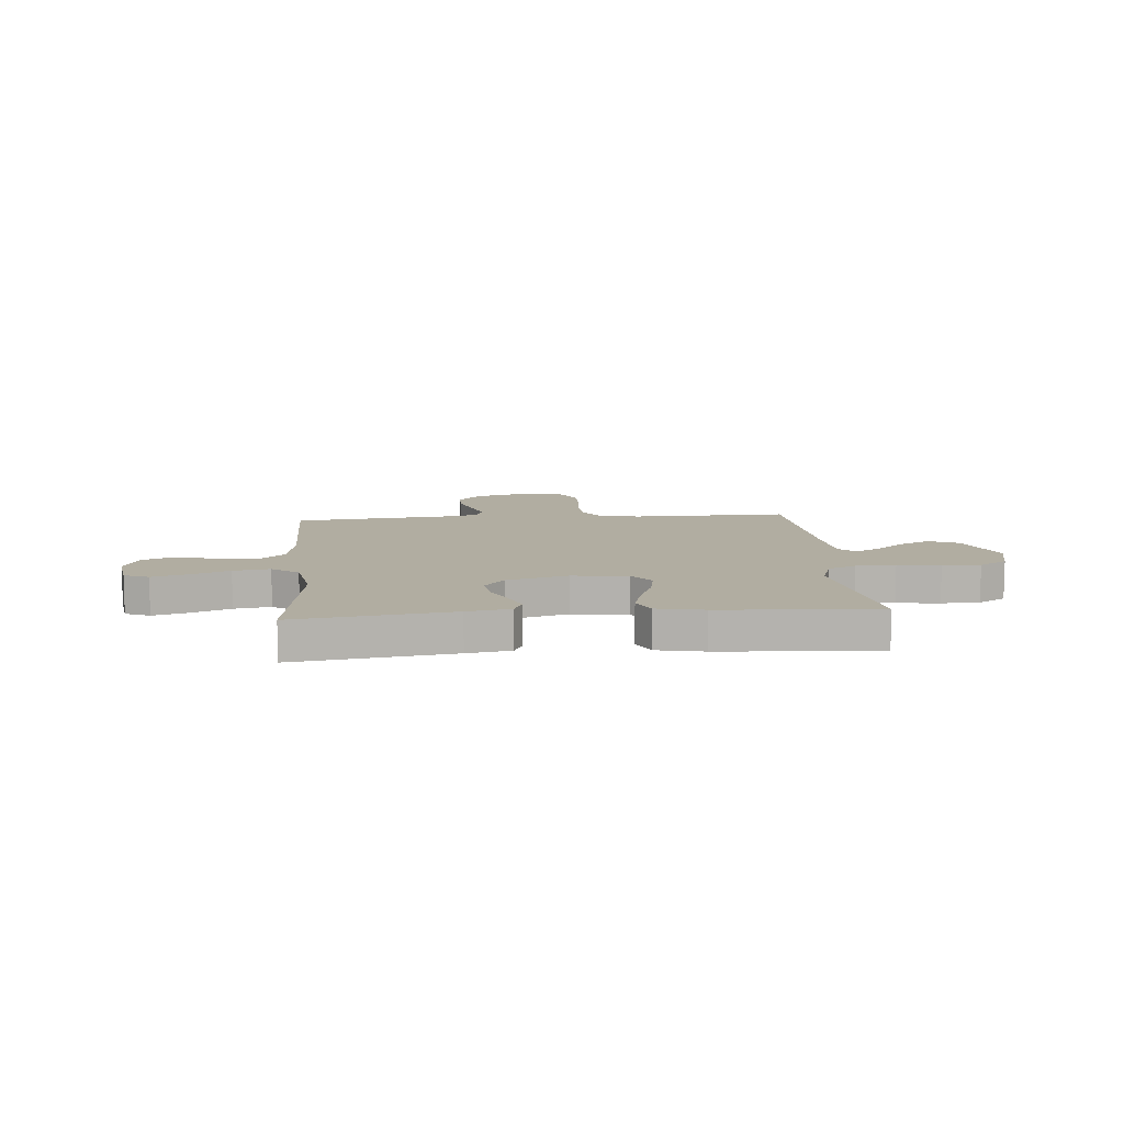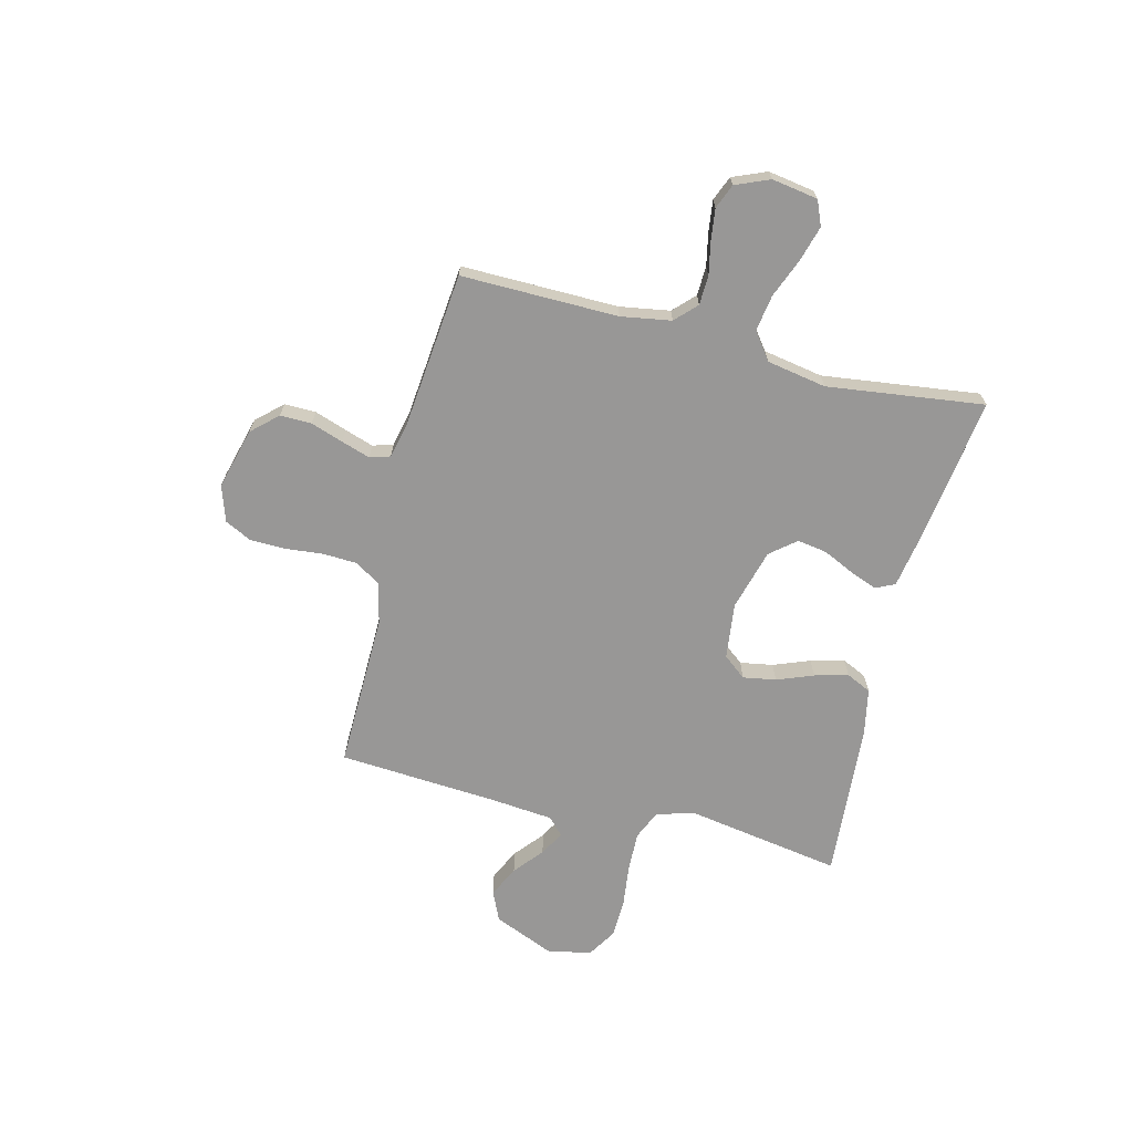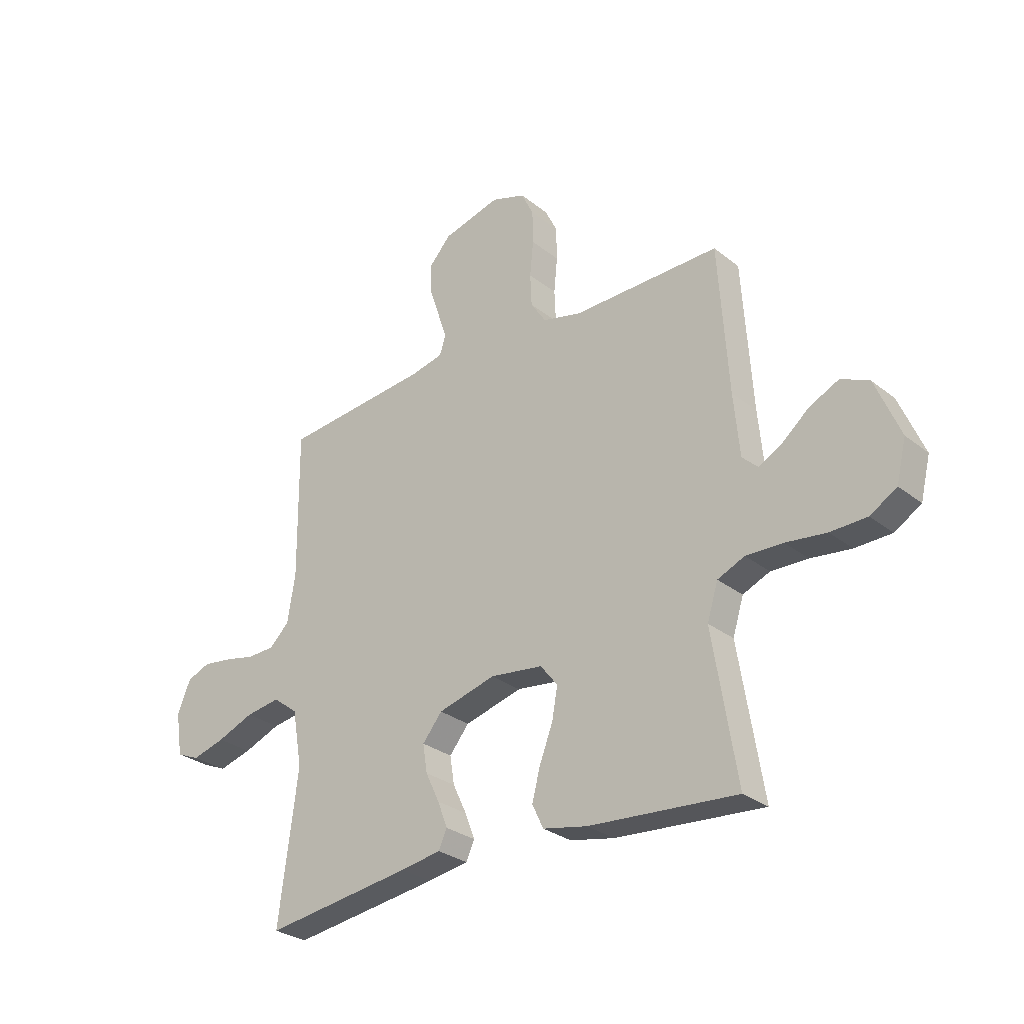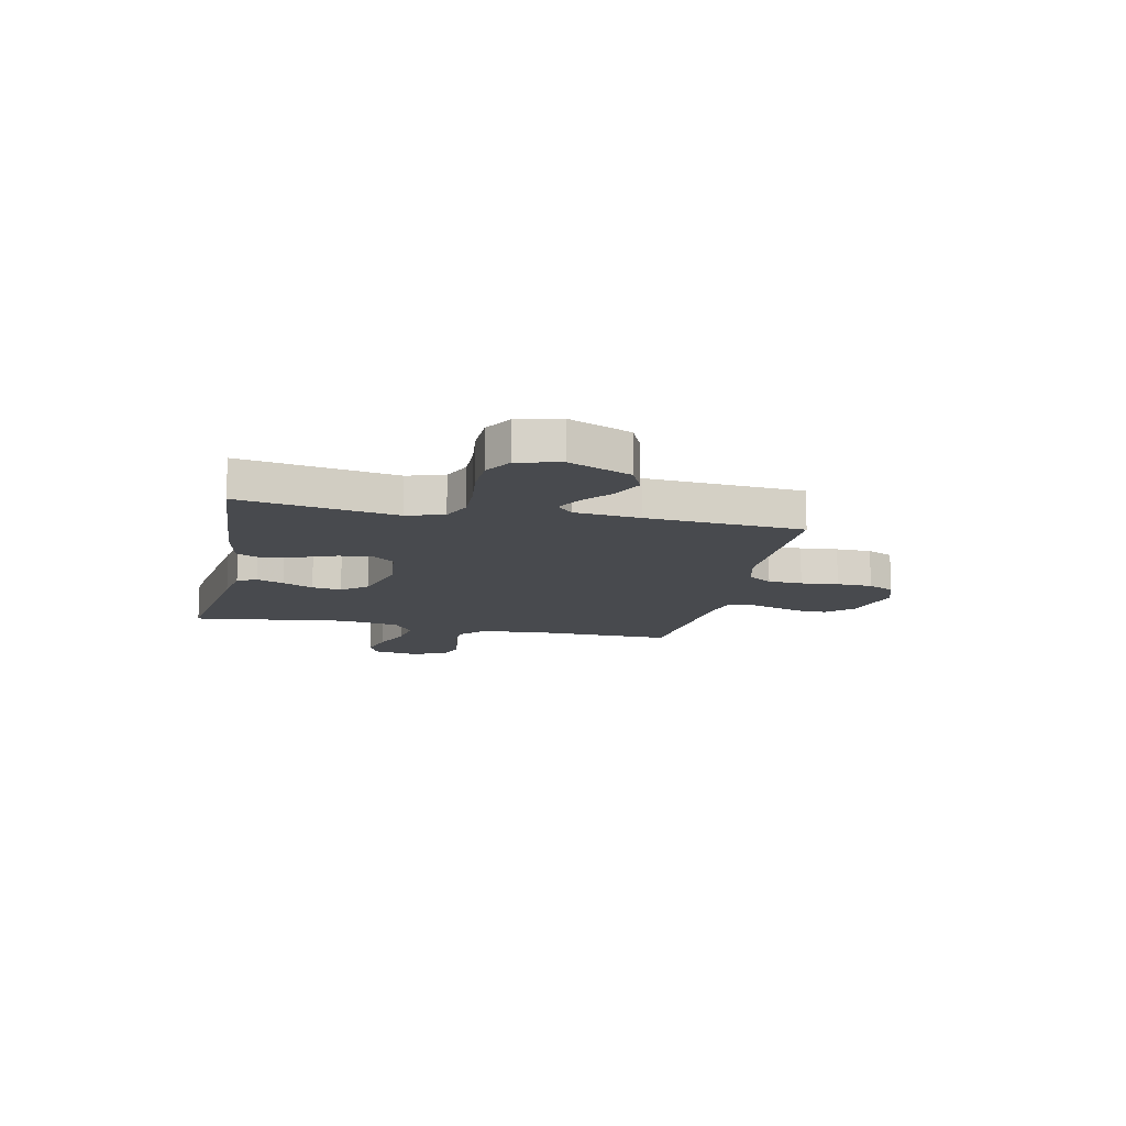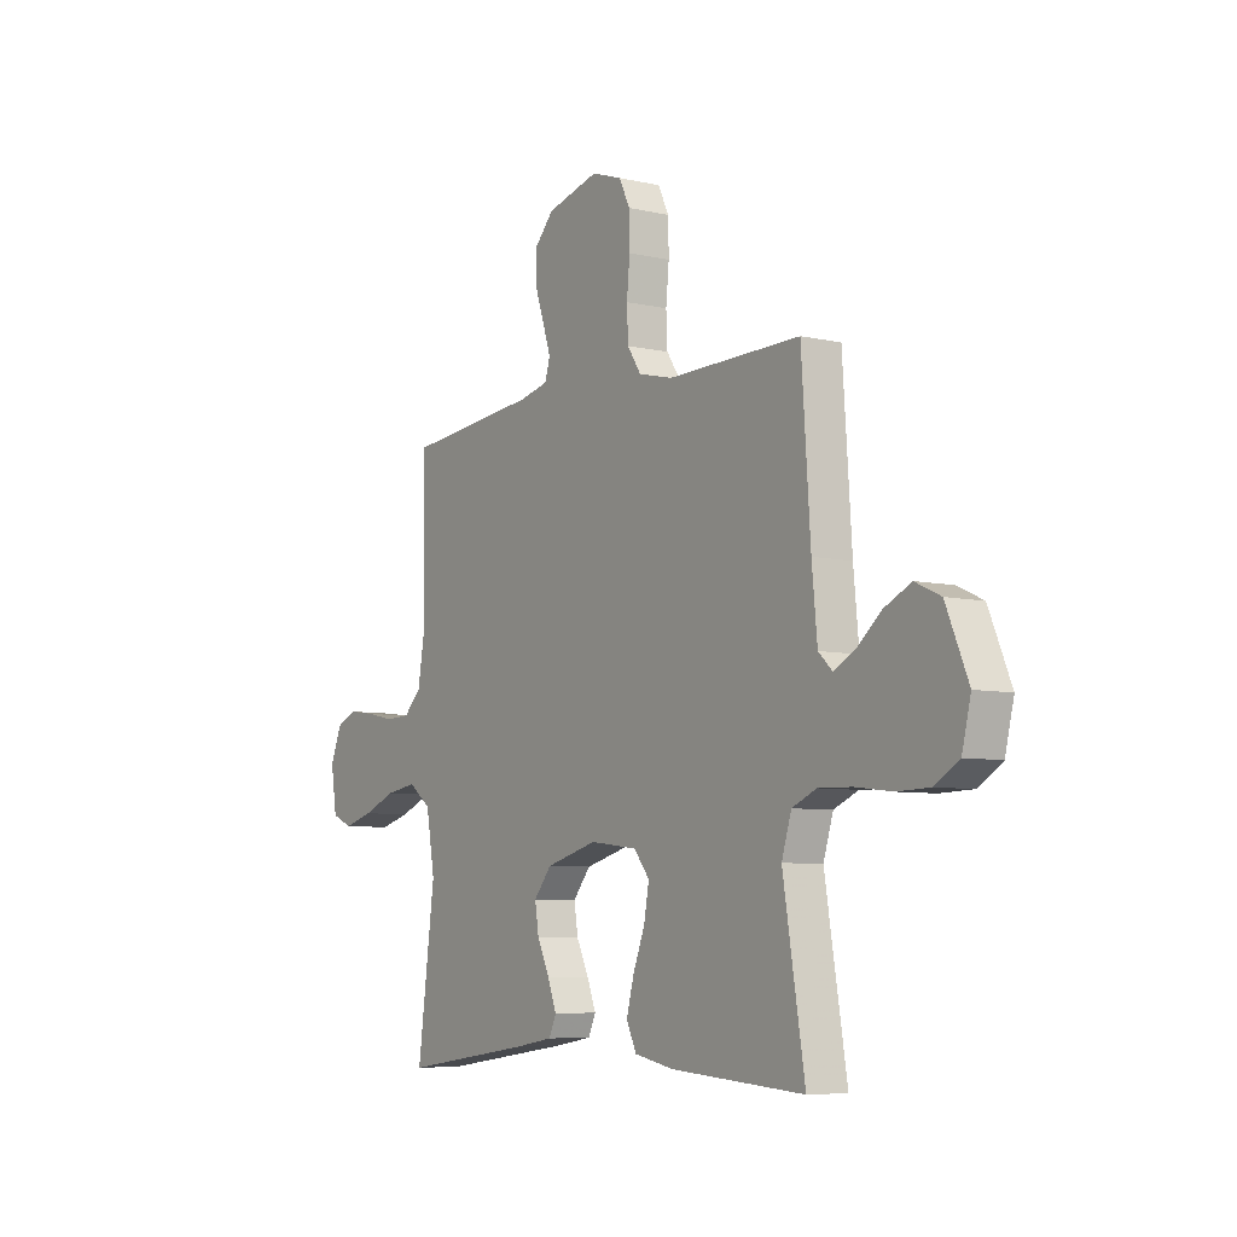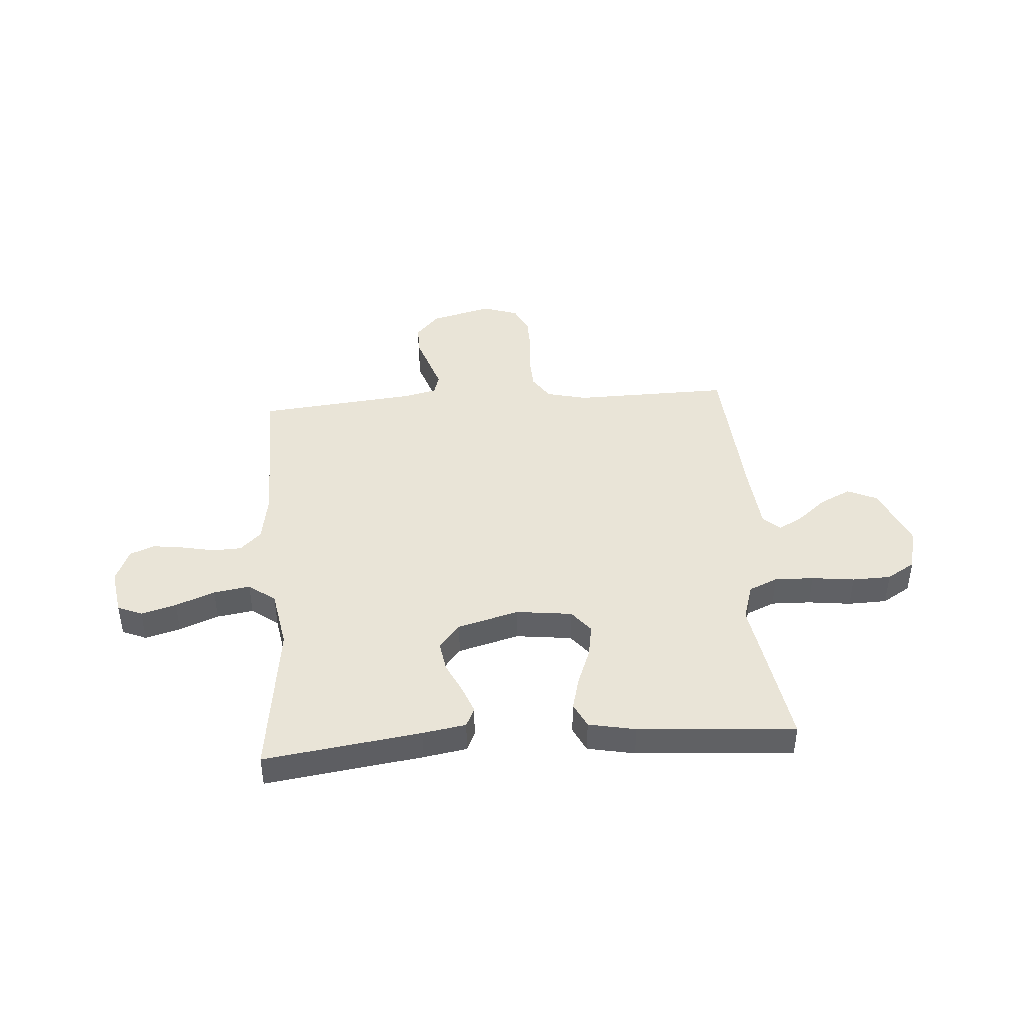
<metadata>
{"format":"obj","ext":"obj","renderer":"f3d","projection":"perspective","resolution":1024,"background":"white","views":[{"elev":10.3,"azim":175.2,"up":"+Y"},{"elev":-68.3,"azim":75.9,"up":"+Y"},{"elev":-28.6,"azim":-139.6,"up":"+Z"},{"elev":-13.1,"azim":-102.1,"up":"+Y"},{"elev":-6.8,"azim":-124.0,"up":"+Z"},{"elev":43.0,"azim":175.8,"up":"+Y"}]}
</metadata>
<code>
v -0.5 0.07 0.5
v -0.2 0.07 0.495
v -0.122 0.07 0.514
v -0.091 0.07 0.561
v -0.088 0.07 0.627
v -0.095 0.07 0.699
v -0.094 0.07 0.767
v -0.069 0.07 0.818
v 0 0.07 0.841
v 0.117 0.07 0.81
v 0.162 0.07 0.761
v 0.161 0.07 0.701
v 0.14 0.07 0.639
v 0.122 0.07 0.584
v 0.134 0.07 0.545
v 0.2 0.07 0.53
v 0.5 0.07 0.5
v 0.497 0.07 0.2
v 0.513 0.07 0.104
v 0.553 0.07 0.065
v 0.609 0.07 0.063
v 0.671 0.07 0.076
v 0.731 0.07 0.084
v 0.778 0.07 0.065
v 0.805 0.07 0
v 0.791 0.07 -0.088
v 0.744 0.07 -0.108
v 0.677 0.07 -0.089
v 0.602 0.07 -0.059
v 0.532 0.07 -0.048
v 0.481 0.07 -0.086
v 0.461 0.07 -0.2
v 0.5 0.07 -0.5
v 0.2 0.07 -0.458
v 0.117 0.07 -0.444
v 0.1 0.07 -0.407
v 0.12 0.07 -0.355
v 0.148 0.07 -0.296
v 0.157 0.07 -0.239
v 0.117 0.07 -0.19
v 0 0.07 -0.158
v -0.107 0.07 -0.171
v -0.142 0.07 -0.215
v -0.131 0.07 -0.278
v -0.104 0.07 -0.348
v -0.087 0.07 -0.412
v -0.11 0.07 -0.46
v -0.2 0.07 -0.478
v -0.5 0.07 -0.5
v -0.451 0.07 -0.2
v -0.473 0.07 -0.129
v -0.528 0.07 -0.105
v -0.603 0.07 -0.107
v -0.685 0.07 -0.117
v -0.759 0.07 -0.115
v -0.813 0.07 -0.082
v -0.833 0.07 0
v -0.783 0.07 0.119
v -0.726 0.07 0.145
v -0.666 0.07 0.116
v -0.611 0.07 0.07
v -0.564 0.07 0.044
v -0.532 0.07 0.074
v -0.52 0.07 0.2
v -0.5 0 0.5
v -0.2 0 0.495
v -0.122 0 0.514
v -0.091 0 0.561
v -0.088 0 0.627
v -0.095 0 0.699
v -0.094 0 0.767
v -0.069 0 0.818
v 0 0 0.841
v 0.117 0 0.81
v 0.162 0 0.761
v 0.161 0 0.701
v 0.14 0 0.639
v 0.122 0 0.584
v 0.134 0 0.545
v 0.2 0 0.53
v 0.5 0 0.5
v 0.497 0 0.2
v 0.513 0 0.104
v 0.553 0 0.065
v 0.609 0 0.063
v 0.671 0 0.076
v 0.731 0 0.084
v 0.778 0 0.065
v 0.805 0 0
v 0.791 0 -0.088
v 0.744 0 -0.108
v 0.677 0 -0.089
v 0.602 0 -0.059
v 0.532 0 -0.048
v 0.481 0 -0.086
v 0.461 0 -0.2
v 0.5 0 -0.5
v 0.2 0 -0.458
v 0.117 0 -0.444
v 0.1 0 -0.407
v 0.12 0 -0.355
v 0.148 0 -0.296
v 0.157 0 -0.239
v 0.117 0 -0.19
v 0 0 -0.158
v -0.107 0 -0.171
v -0.142 0 -0.215
v -0.131 0 -0.278
v -0.104 0 -0.348
v -0.087 0 -0.412
v -0.11 0 -0.46
v -0.2 0 -0.478
v -0.5 0 -0.5
v -0.451 0 -0.2
v -0.473 0 -0.129
v -0.528 0 -0.105
v -0.603 0 -0.107
v -0.685 0 -0.117
v -0.759 0 -0.115
v -0.813 0 -0.082
v -0.833 0 0
v -0.783 0 0.119
v -0.726 0 0.145
v -0.666 0 0.116
v -0.611 0 0.07
v -0.564 0 0.044
v -0.532 0 0.074
v -0.52 0 0.2
f 59 60 61
f 58 59 61
f 57 58 61
f 56 57 61
f 55 56 61
f 54 55 61
f 53 54 61
f 52 53 61 62
f 51 52 62 63
f 48 49 50
f 47 48 50
f 46 47 50
f 45 46 50
f 44 45 50
f 51 63 64
f 50 51 64
f 44 50 64
f 43 44 64
f 36 37 38
f 35 36 38
f 34 35 38
f 33 34 38
f 32 33 38
f 31 32 38 39
f 30 31 39 40
f 27 28 29
f 26 27 29
f 25 26 29
f 24 25 29
f 23 24 29
f 22 23 29
f 21 22 29
f 20 21 29 30
f 30 40 41
f 20 30 41
f 19 20 41
f 16 17 18
f 19 41 42
f 18 19 42
f 16 18 42
f 15 16 42
f 11 12 13
f 10 11 13
f 9 10 13
f 8 9 13
f 7 8 13
f 6 7 13
f 5 6 13
f 4 5 13 14
f 64 1 2
f 43 64 2
f 42 43 2
f 14 15 42
f 4 14 42
f 3 4 42
f 2 3 42
f 125 124 123
f 125 123 122
f 125 122 121
f 125 121 120
f 125 120 119
f 125 119 118
f 125 118 117
f 126 125 117 116
f 127 126 116 115
f 114 113 112
f 114 112 111
f 114 111 110
f 114 110 109
f 114 109 108
f 128 127 115
f 128 115 114
f 128 114 108
f 128 108 107
f 102 101 100
f 102 100 99
f 102 99 98
f 102 98 97
f 102 97 96
f 103 102 96 95
f 104 103 95 94
f 93 92 91
f 93 91 90
f 93 90 89
f 93 89 88
f 93 88 87
f 93 87 86
f 93 86 85
f 94 93 85 84
f 105 104 94
f 105 94 84
f 105 84 83
f 82 81 80
f 106 105 83
f 106 83 82
f 106 82 80
f 106 80 79
f 77 76 75
f 77 75 74
f 77 74 73
f 77 73 72
f 77 72 71
f 77 71 70
f 77 70 69
f 78 77 69 68
f 66 65 128
f 66 128 107
f 66 107 106
f 106 79 78
f 106 78 68
f 106 68 67
f 106 67 66
f 1 65 66 2
f 2 66 67 3
f 3 67 68 4
f 4 68 69 5
f 5 69 70 6
f 6 70 71 7
f 7 71 72 8
f 8 72 73 9
f 9 73 74 10
f 10 74 75 11
f 11 75 76 12
f 12 76 77 13
f 13 77 78 14
f 14 78 79 15
f 15 79 80 16
f 16 80 81 17
f 17 81 82 18
f 18 82 83 19
f 19 83 84 20
f 20 84 85 21
f 21 85 86 22
f 22 86 87 23
f 23 87 88 24
f 24 88 89 25
f 25 89 90 26
f 26 90 91 27
f 27 91 92 28
f 28 92 93 29
f 29 93 94 30
f 30 94 95 31
f 31 95 96 32
f 32 96 97 33
f 33 97 98 34
f 34 98 99 35
f 35 99 100 36
f 36 100 101 37
f 37 101 102 38
f 38 102 103 39
f 39 103 104 40
f 40 104 105 41
f 41 105 106 42
f 42 106 107 43
f 43 107 108 44
f 44 108 109 45
f 45 109 110 46
f 46 110 111 47
f 47 111 112 48
f 48 112 113 49
f 49 113 114 50
f 50 114 115 51
f 51 115 116 52
f 52 116 117 53
f 53 117 118 54
f 54 118 119 55
f 55 119 120 56
f 56 120 121 57
f 57 121 122 58
f 58 122 123 59
f 59 123 124 60
f 60 124 125 61
f 61 125 126 62
f 62 126 127 63
f 63 127 128 64
f 64 128 65 1

</code>
